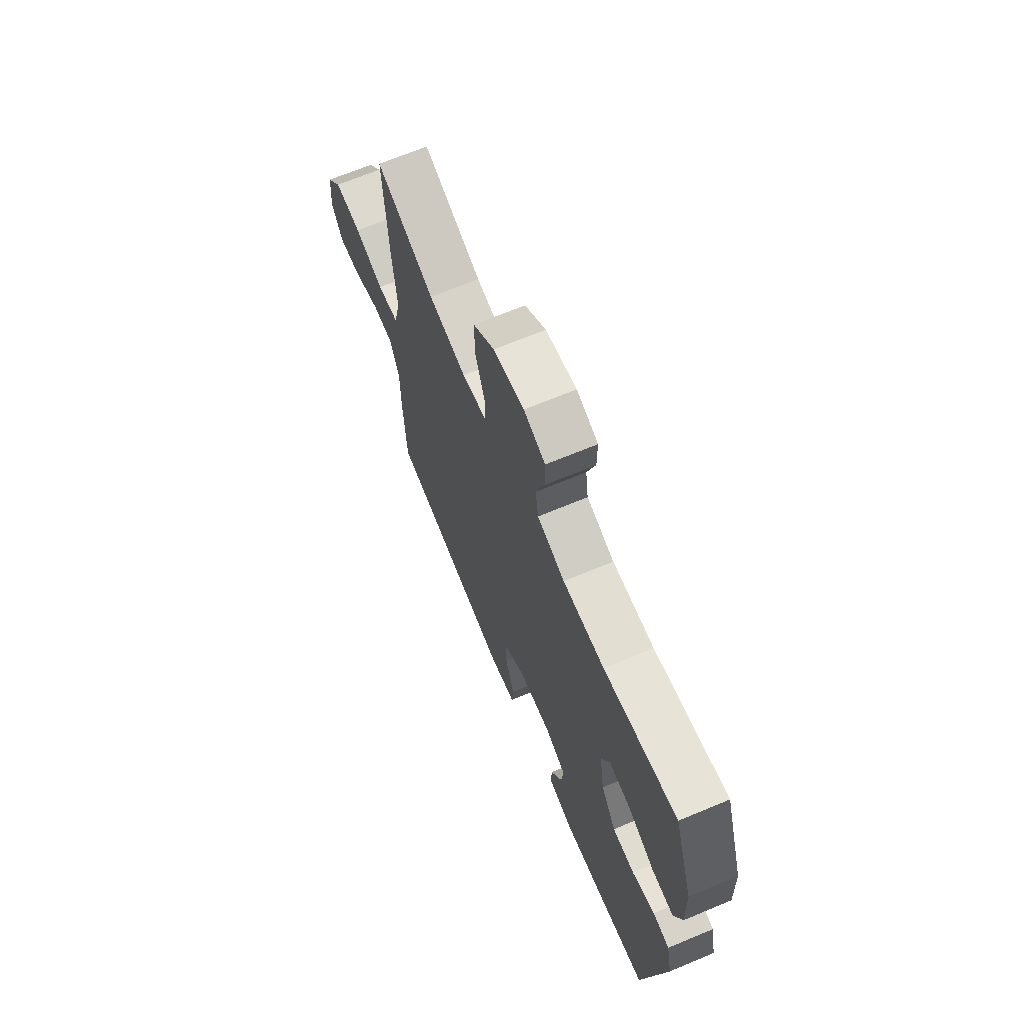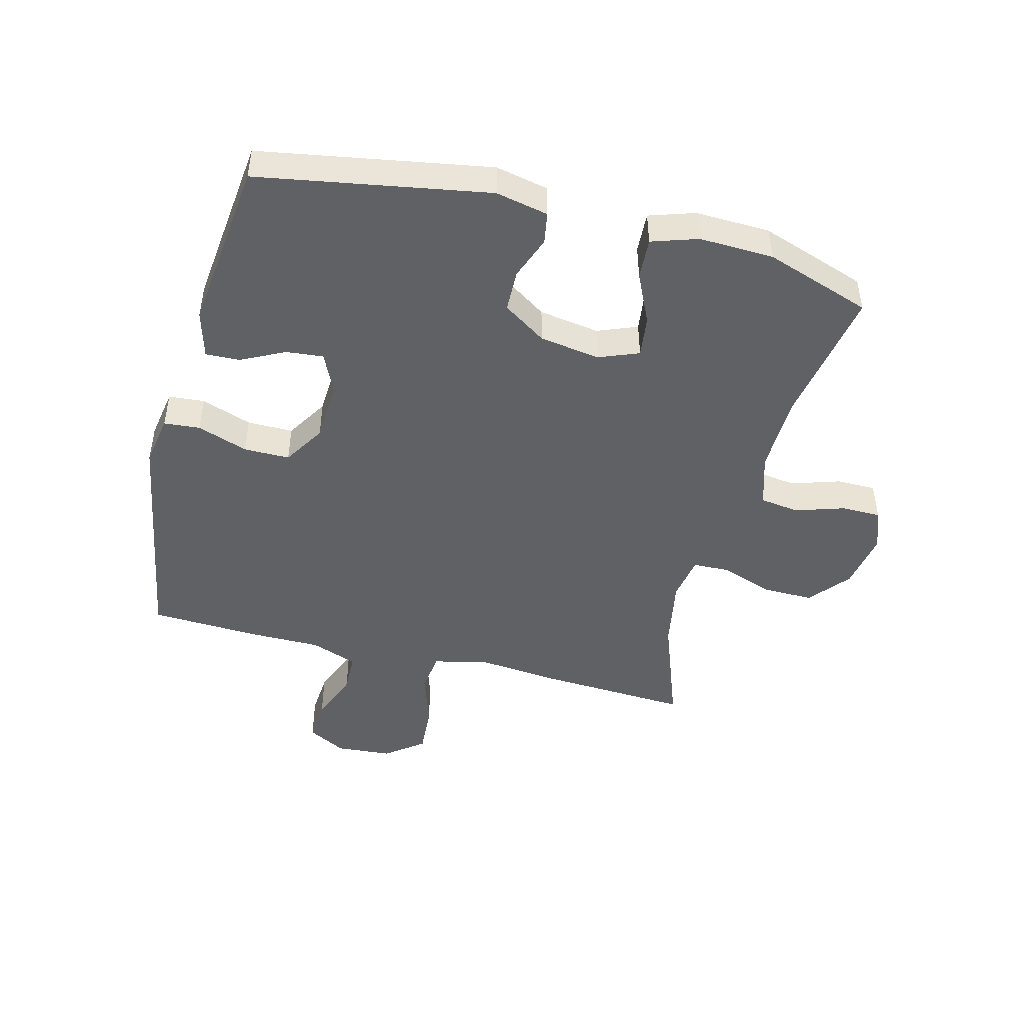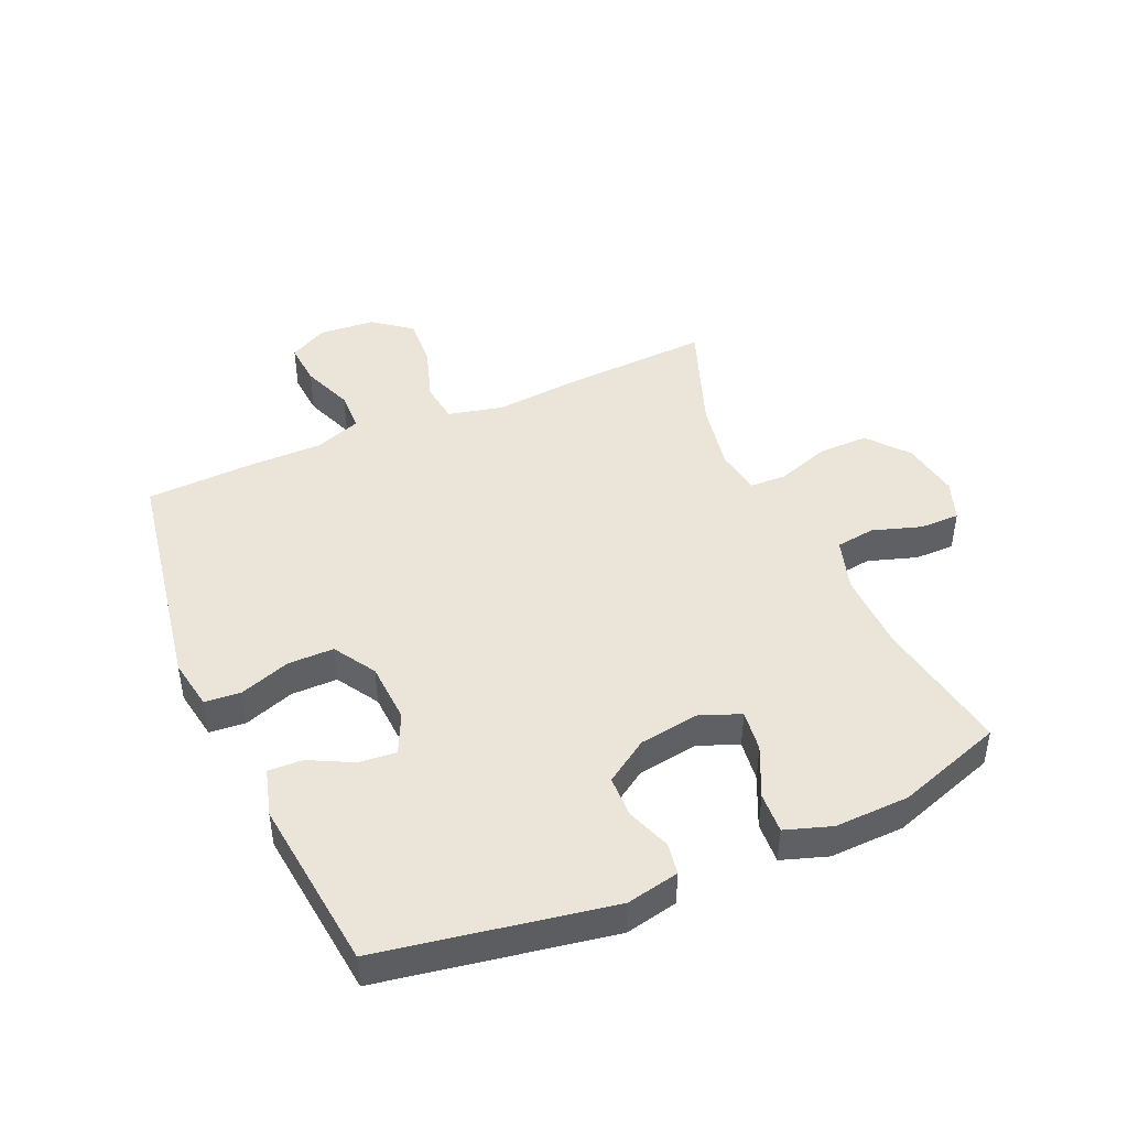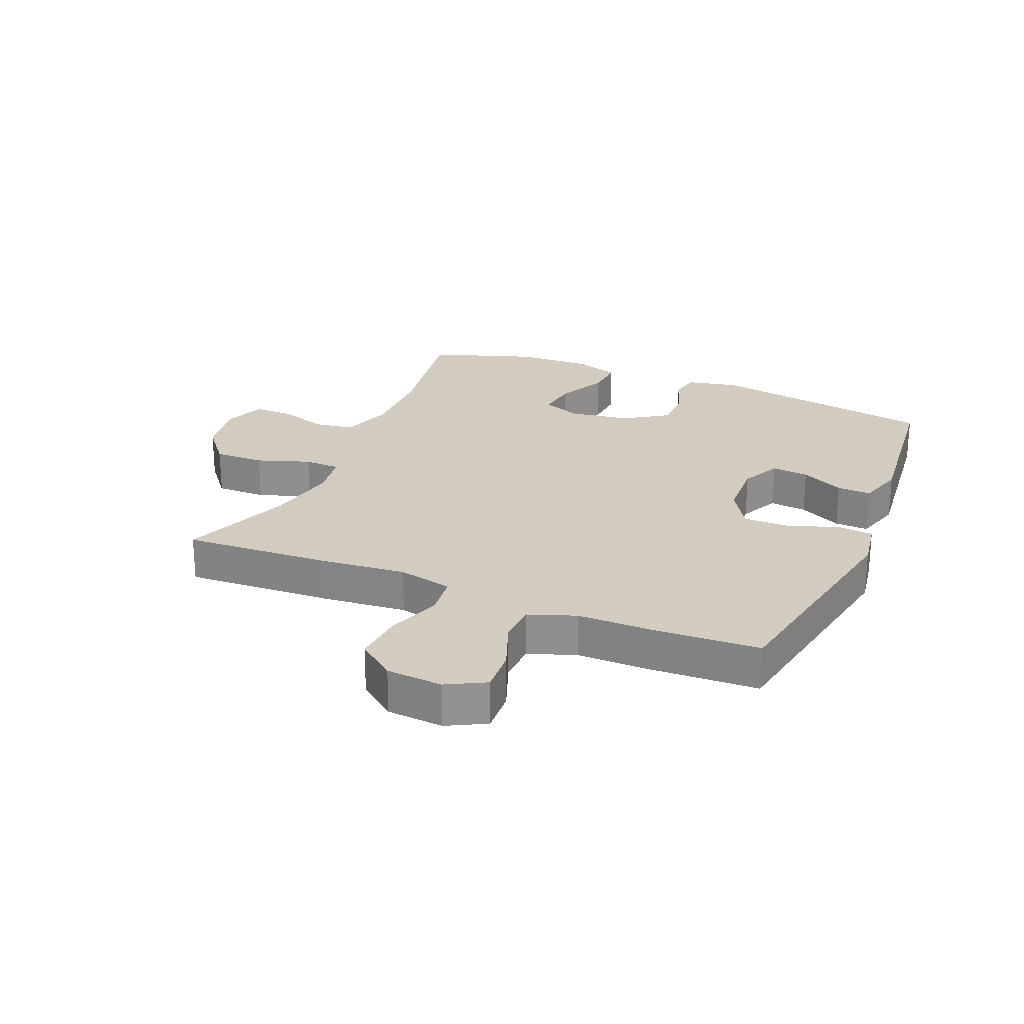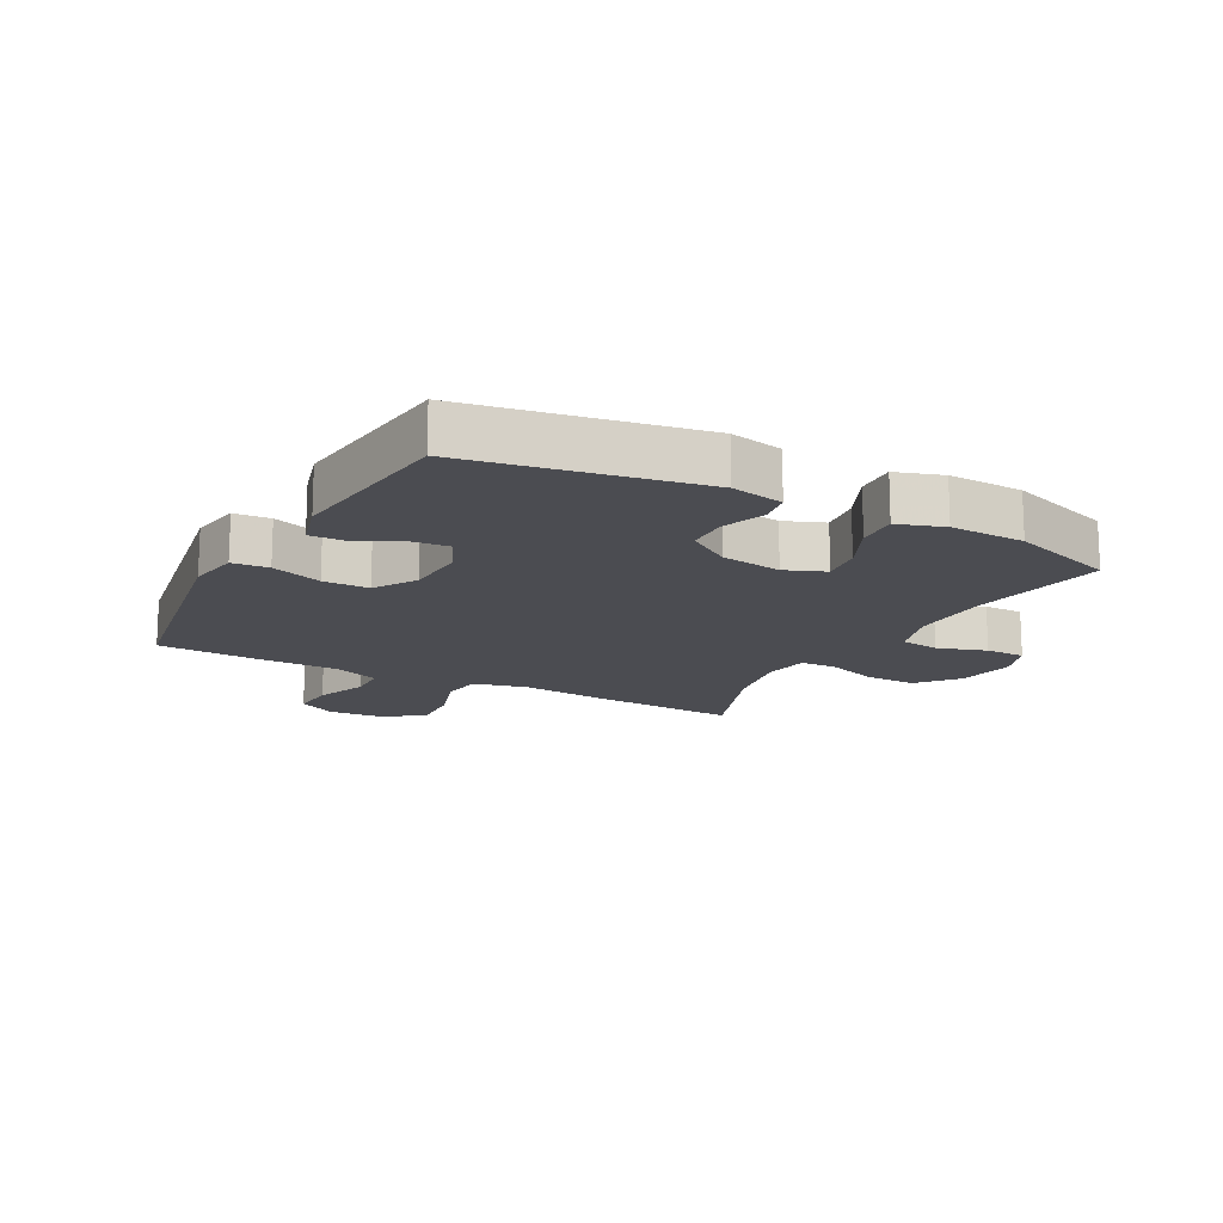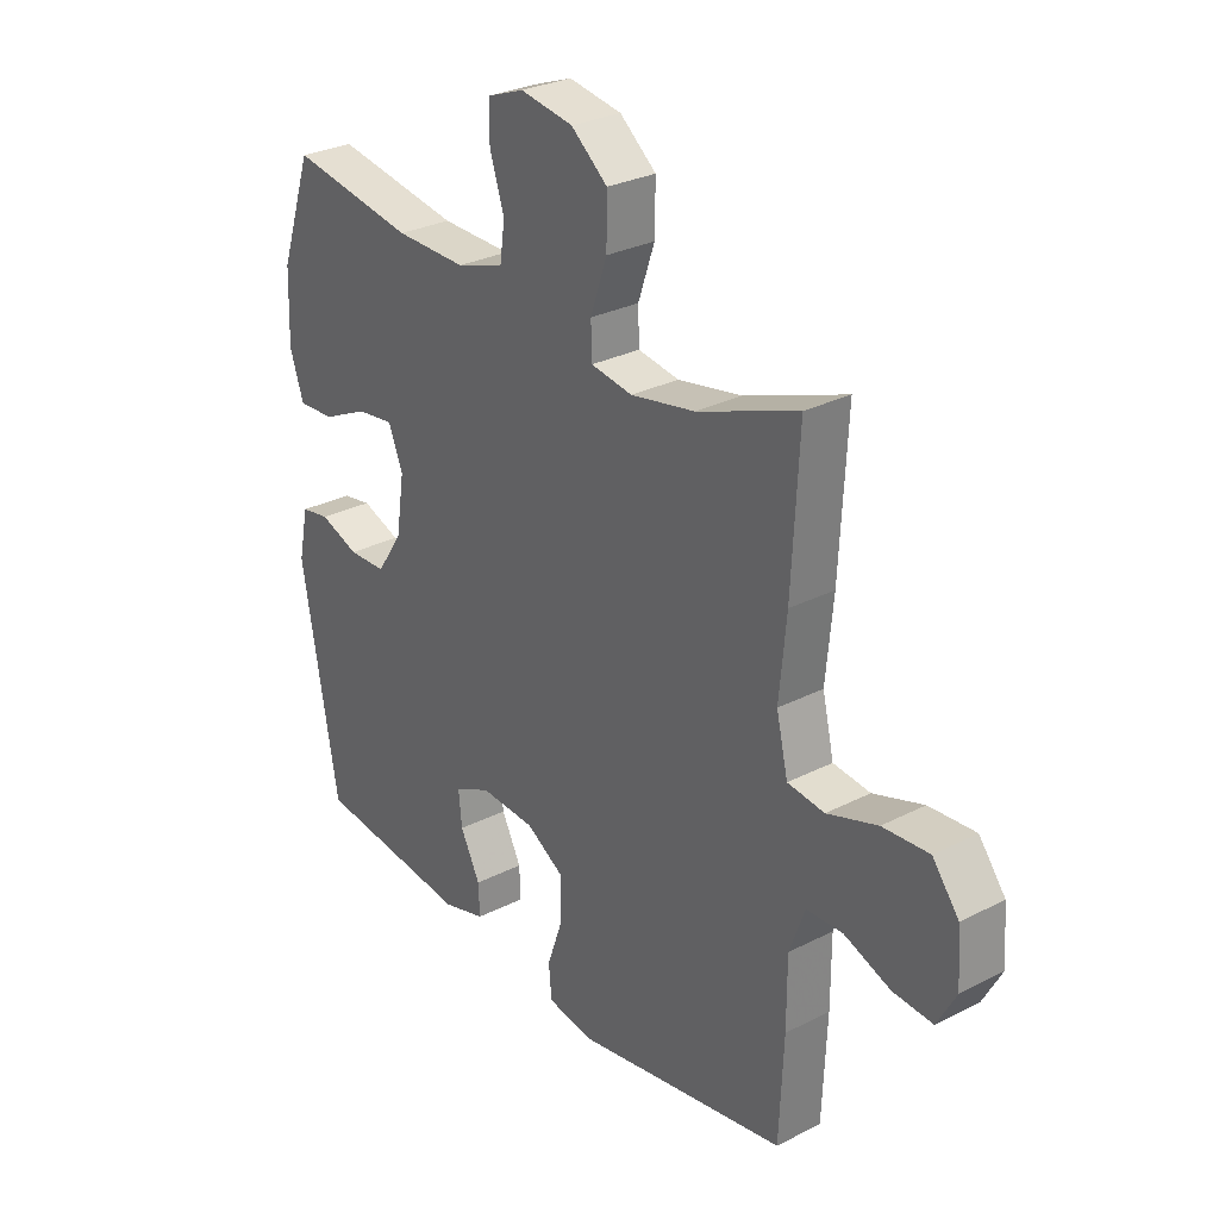
<metadata>
{"format":"obj","ext":"obj","renderer":"f3d","projection":"perspective","resolution":1024,"background":"white","views":[{"elev":68.1,"azim":-112.7,"up":"+Z"},{"elev":-46.5,"azim":-104.6,"up":"+Y"},{"elev":44.8,"azim":-113.7,"up":"+Y"},{"elev":24.3,"azim":112.9,"up":"+Y"},{"elev":-15.4,"azim":-118.4,"up":"+Y"},{"elev":28.8,"azim":52.6,"up":"+Z"}]}
</metadata>
<code>
v 0.5 0.07 -0.5
v 0.113 0.07 -0.568
v 0.029 0.07 -0.554
v 0.024 0.07 -0.495
v 0.053 0.07 -0.412
v 0.053 0.07 -0.337
v -0.016 0.07 -0.295
v -0.116 0.07 -0.29
v -0.182 0.07 -0.321
v -0.176 0.07 -0.382
v -0.14 0.07 -0.453
v -0.138 0.07 -0.509
v -0.216 0.07 -0.531
v -0.5 0.07 -0.5
v -0.566 0.07 -0.125
v -0.548 0.07 -0.039
v -0.496 0.07 -0.03
v -0.425 0.07 -0.056
v -0.356 0.07 -0.054
v -0.309 0.07 0.017
v -0.294 0.07 0.116
v -0.32 0.07 0.181
v -0.388 0.07 0.172
v -0.471 0.07 0.133
v -0.538 0.07 0.129
v -0.563 0.07 0.204
v -0.559 0.07 0.326
v -0.5 0.07 0.5
v -0.273 0.07 0.462
v -0.144 0.07 0.46
v -0.058 0.07 0.487
v -0.049 0.07 0.551
v -0.075 0.07 0.631
v -0.075 0.07 0.696
v -0.008 0.07 0.721
v 0.088 0.07 0.705
v 0.154 0.07 0.651
v 0.153 0.07 0.568
v 0.123 0.07 0.481
v 0.125 0.07 0.422
v 0.2 0.07 0.41
v 0.317 0.07 0.432
v 0.5 0.07 0.5
v 0.487 0.07 0.253
v 0.474 0.07 0.118
v 0.495 0.07 0.028
v 0.562 0.07 0.02
v 0.653 0.07 0.05
v 0.737 0.07 0.056
v 0.785 0.07 -0.006
v 0.792 0.07 -0.098
v 0.758 0.07 -0.161
v 0.686 0.07 -0.156
v 0.602 0.07 -0.124
v 0.536 0.07 -0.126
v 0.508 0.07 -0.203
v 0.508 0.07 -0.322
v 0.5 0 -0.5
v 0.113 0 -0.568
v 0.029 0 -0.554
v 0.024 0 -0.495
v 0.053 0 -0.412
v 0.053 0 -0.337
v -0.016 0 -0.295
v -0.116 0 -0.29
v -0.182 0 -0.321
v -0.176 0 -0.382
v -0.14 0 -0.453
v -0.138 0 -0.509
v -0.216 0 -0.531
v -0.5 0 -0.5
v -0.566 0 -0.125
v -0.548 0 -0.039
v -0.496 0 -0.03
v -0.425 0 -0.056
v -0.356 0 -0.054
v -0.309 0 0.017
v -0.294 0 0.116
v -0.32 0 0.181
v -0.388 0 0.172
v -0.471 0 0.133
v -0.538 0 0.129
v -0.563 0 0.204
v -0.559 0 0.326
v -0.5 0 0.5
v -0.273 0 0.462
v -0.144 0 0.46
v -0.058 0 0.487
v -0.049 0 0.551
v -0.075 0 0.631
v -0.075 0 0.696
v -0.008 0 0.721
v 0.088 0 0.705
v 0.154 0 0.651
v 0.153 0 0.568
v 0.123 0 0.481
v 0.125 0 0.422
v 0.2 0 0.41
v 0.317 0 0.432
v 0.5 0 0.5
v 0.487 0 0.253
v 0.474 0 0.118
v 0.495 0 0.028
v 0.562 0 0.02
v 0.653 0 0.05
v 0.737 0 0.056
v 0.785 0 -0.006
v 0.792 0 -0.098
v 0.758 0 -0.161
v 0.686 0 -0.156
v 0.602 0 -0.124
v 0.536 0 -0.126
v 0.508 0 -0.203
v 0.508 0 -0.322
f 56 57 1 2
f 55 56 2 3
f 51 52 53 54
f 51 54 55
f 50 51 55
f 47 48 49 50
f 47 50 55
f 46 47 55 3
f 42 43 44 45
f 41 42 45 46
f 40 41 46
f 36 37 38 39
f 36 39 40
f 35 36 40
f 32 33 34 35
f 31 32 35 40
f 30 31 40 46
f 26 27 28 29
f 23 24 25 26
f 22 23 26 29
f 21 22 29 30
f 15 16 17 18
f 15 18 19
f 14 15 19
f 13 14 19 20
f 10 11 12 13
f 9 10 13 20
f 46 3 4 5
f 46 5 6
f 30 46 6 7
f 21 30 7 8
f 8 9 20 21
f 59 58 114 113
f 60 59 113 112
f 111 110 109 108
f 112 111 108
f 112 108 107
f 107 106 105 104
f 112 107 104
f 60 112 104 103
f 102 101 100 99
f 103 102 99 98
f 103 98 97
f 96 95 94 93
f 97 96 93
f 97 93 92
f 92 91 90 89
f 97 92 89 88
f 103 97 88 87
f 86 85 84 83
f 83 82 81 80
f 86 83 80 79
f 87 86 79 78
f 75 74 73 72
f 76 75 72
f 76 72 71
f 77 76 71 70
f 70 69 68 67
f 77 70 67 66
f 62 61 60 103
f 63 62 103
f 64 63 103 87
f 65 64 87 78
f 78 77 66 65
f 1 58 59 2
f 2 59 60 3
f 3 60 61 4
f 4 61 62 5
f 5 62 63 6
f 6 63 64 7
f 7 64 65 8
f 8 65 66 9
f 9 66 67 10
f 10 67 68 11
f 11 68 69 12
f 12 69 70 13
f 13 70 71 14
f 14 71 72 15
f 15 72 73 16
f 16 73 74 17
f 17 74 75 18
f 18 75 76 19
f 19 76 77 20
f 20 77 78 21
f 21 78 79 22
f 22 79 80 23
f 23 80 81 24
f 24 81 82 25
f 25 82 83 26
f 26 83 84 27
f 27 84 85 28
f 28 85 86 29
f 29 86 87 30
f 30 87 88 31
f 31 88 89 32
f 32 89 90 33
f 33 90 91 34
f 34 91 92 35
f 35 92 93 36
f 36 93 94 37
f 37 94 95 38
f 38 95 96 39
f 39 96 97 40
f 40 97 98 41
f 41 98 99 42
f 42 99 100 43
f 43 100 101 44
f 44 101 102 45
f 45 102 103 46
f 46 103 104 47
f 47 104 105 48
f 48 105 106 49
f 49 106 107 50
f 50 107 108 51
f 51 108 109 52
f 52 109 110 53
f 53 110 111 54
f 54 111 112 55
f 55 112 113 56
f 56 113 114 57
f 57 114 58 1

</code>
